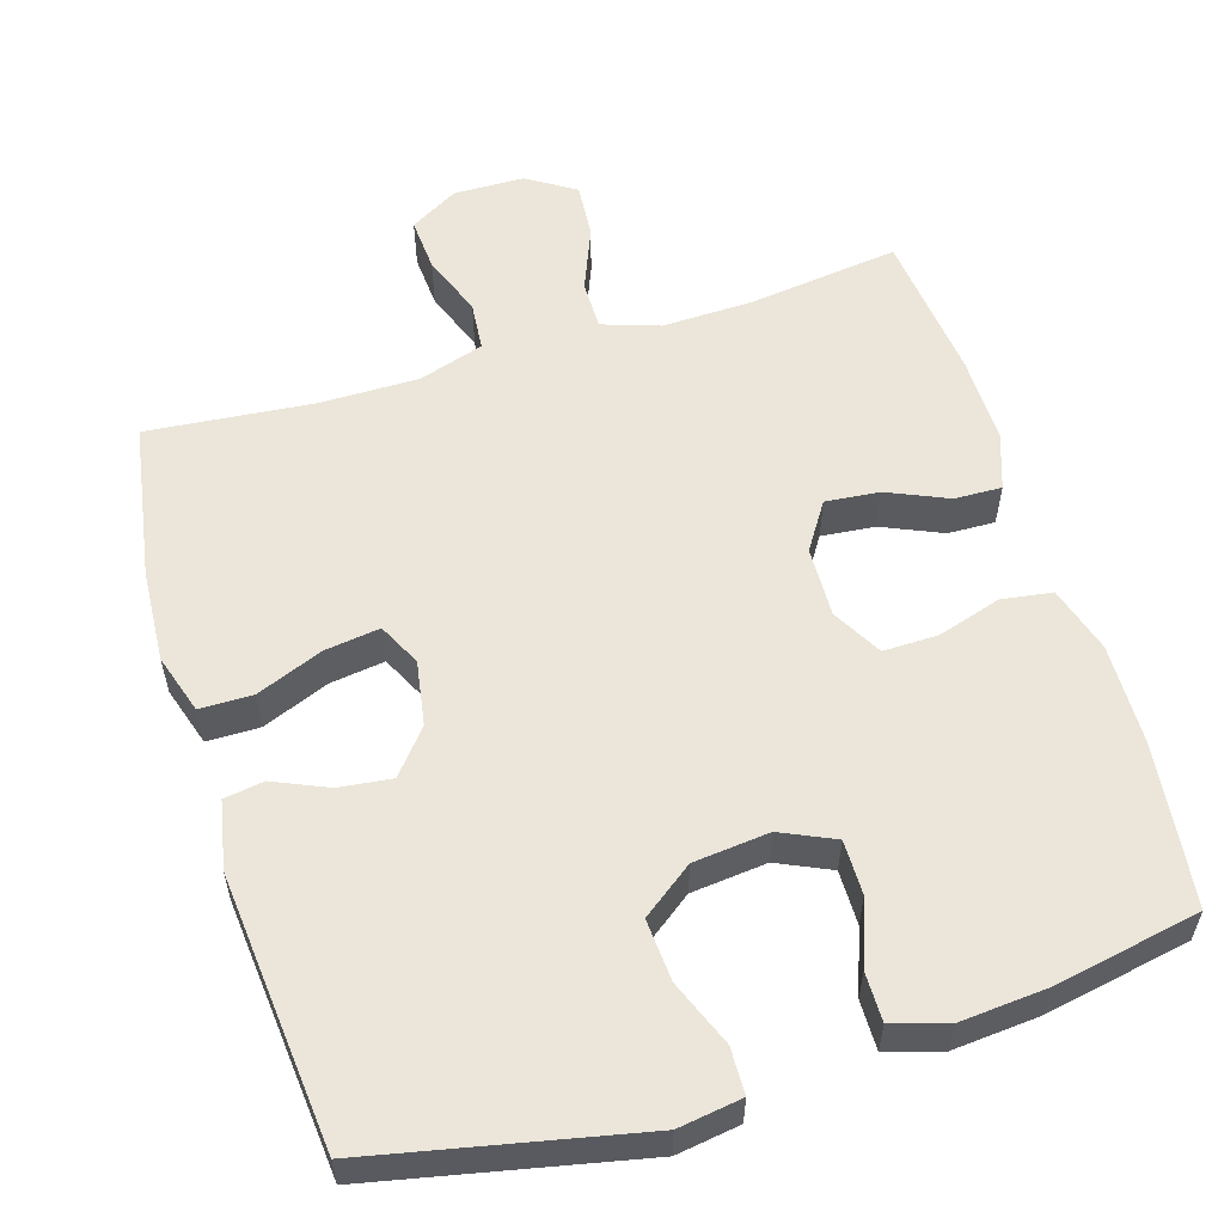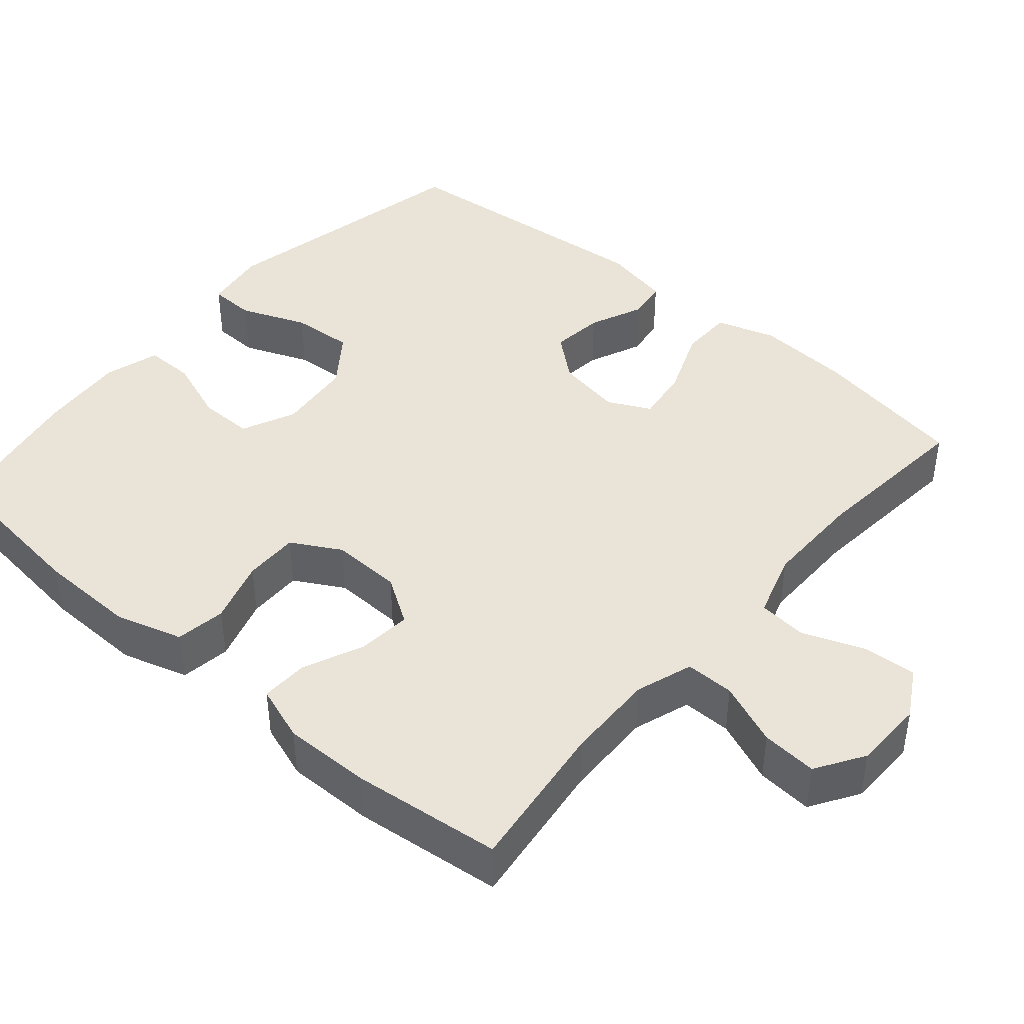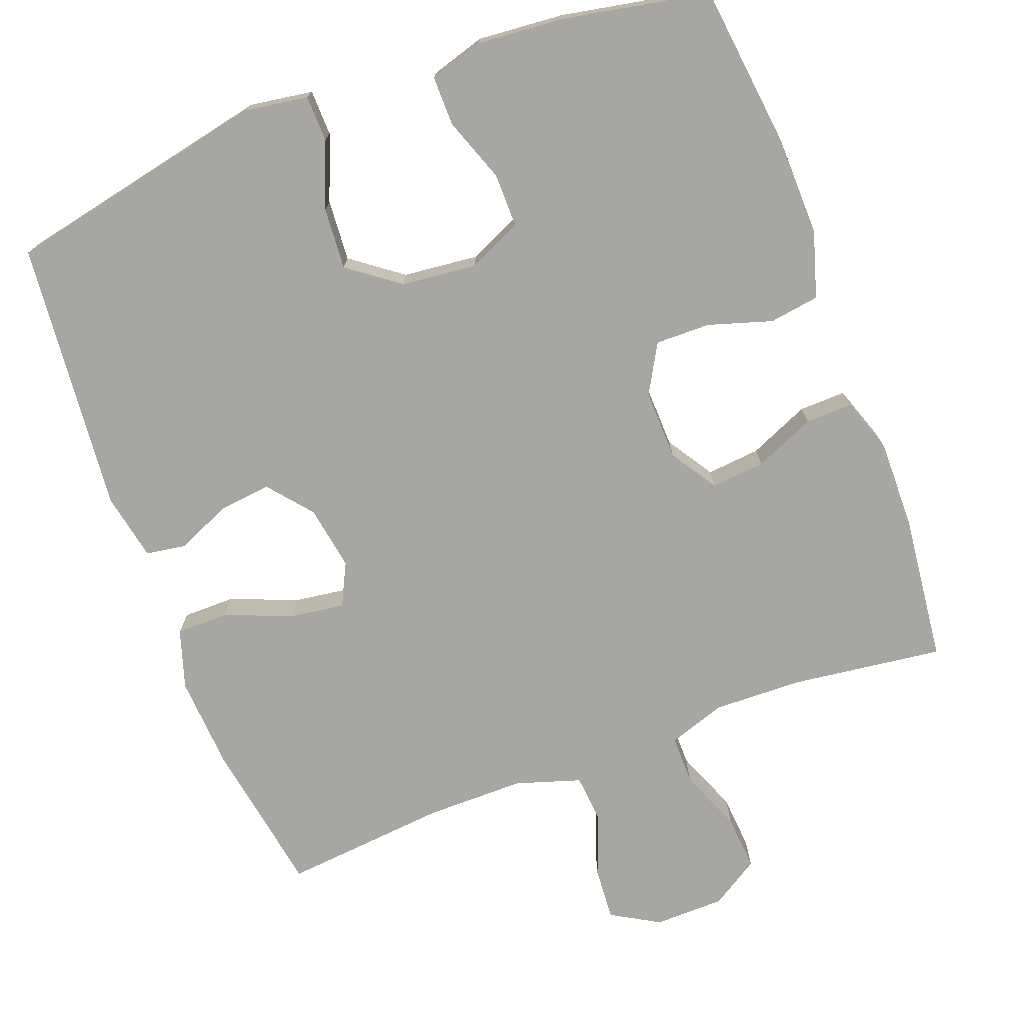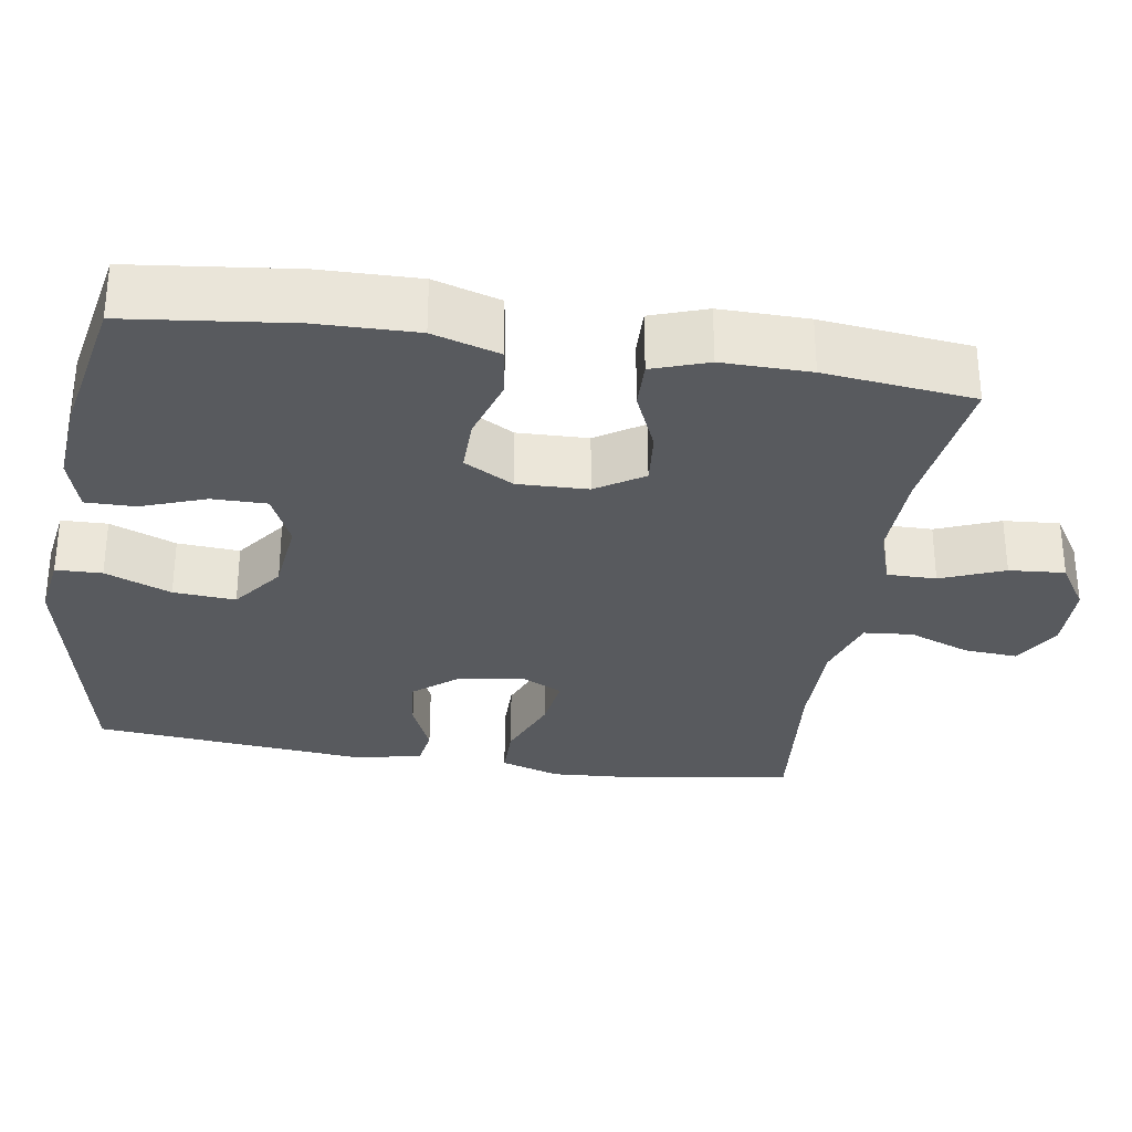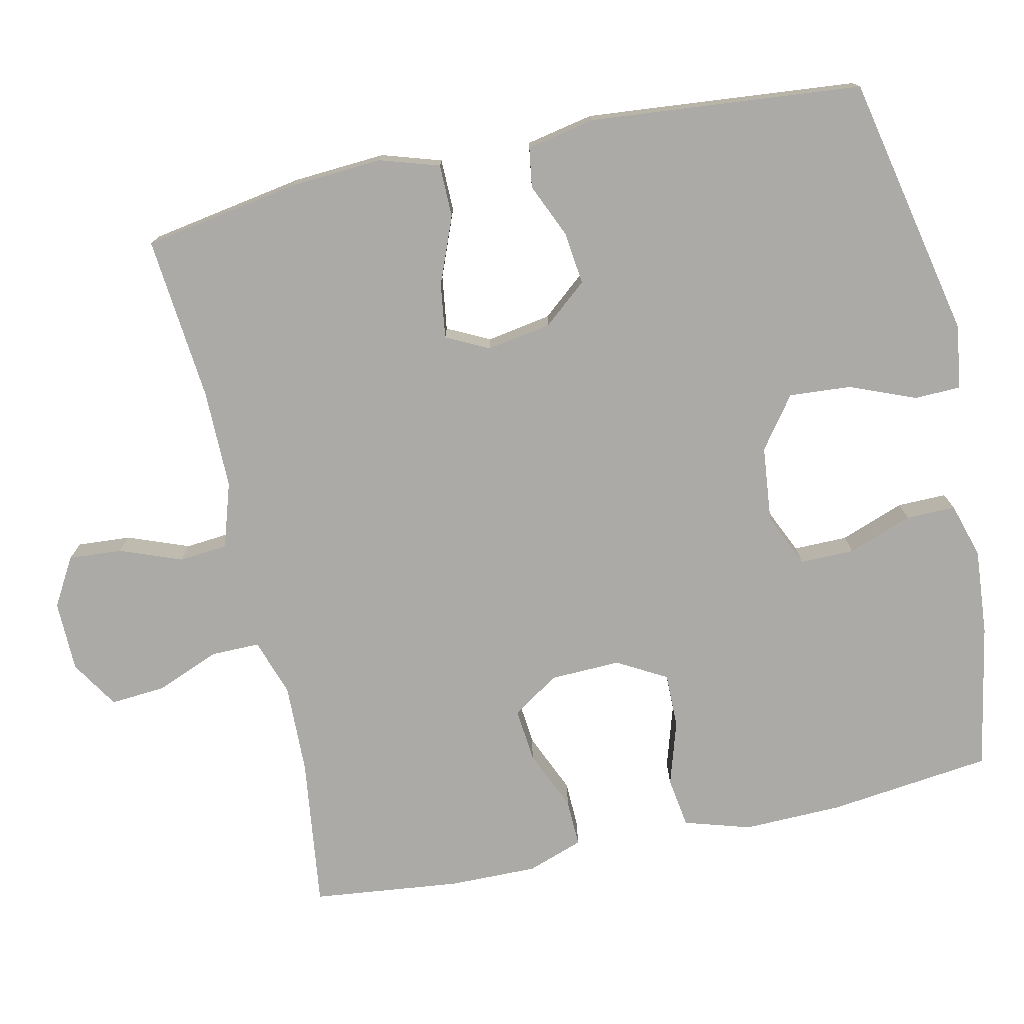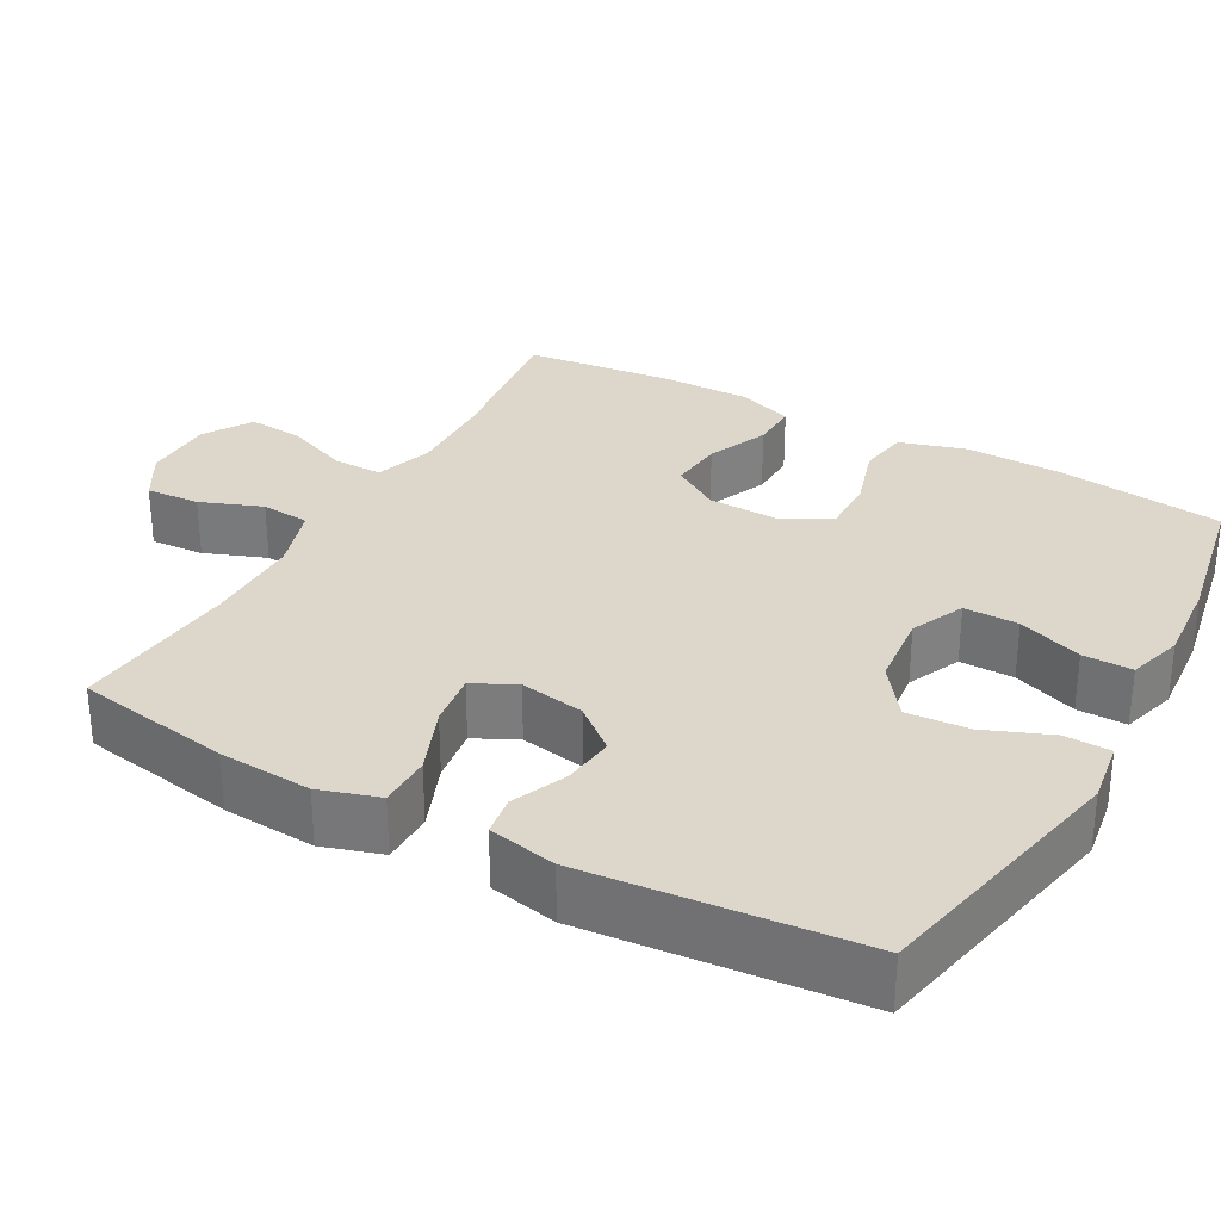
<metadata>
{"format":"obj","ext":"obj","renderer":"f3d","projection":"perspective","resolution":1024,"background":"white","views":[{"elev":57.1,"azim":163.0,"up":"+Y"},{"elev":42.9,"azim":-49.3,"up":"+Y"},{"elev":-74.1,"azim":-159.4,"up":"+Y"},{"elev":-30.8,"azim":-99.0,"up":"+Y"},{"elev":-75.9,"azim":102.4,"up":"+Y"},{"elev":30.8,"azim":119.0,"up":"+Y"}]}
</metadata>
<code>
o path2308_path2308.001
v -0.311 0.0375 -0.5646
v -0.194 0.0375 -0.5743
v -0.1199 0.0375 -0.5521
v -0.1205 0.0375 -0.4855
v -0.1521 0.0375 -0.3986
v -0.1526 0.0375 -0.3251
v -0.0803 0.0375 -0.2922
v 0.02212 0.0375 -0.3029
v 0.09116 0.0375 -0.3542
v 0.08509 0.0375 -0.4378
v 0.04931 0.0375 -0.5268
v 0.05102 0.0375 -0.589
v 0.1367 0.0375 -0.602
v 0.4937 0.0375 -0.5272
v 0.528 0.0375 -0.1592
v 0.5096 0.0375 -0.06741
v 0.4559 0.0375 -0.0592
v 0.3826 0.0375 -0.09109
v 0.3116 0.0375 -0.0994
v 0.2629 0.0375 -0.04079
v 0.2481 0.0375 0.04659
v 0.2767 0.0375 0.1043
v 0.3506 0.0375 0.0939
v 0.4411 0.0375 0.05777
v 0.5122 0.0375 0.05831
v 0.5375 0.0375 0.1386
v 0.5296 0.0375 0.264
v 0.4937 0.0375 0.4747
v 0.2704 0.0375 0.4534
v 0.1365 0.0375 0.4531
v 0.0486 0.0375 0.4809
v 0.04266 0.0375 0.5469
v 0.07444 0.0375 0.6301
v 0.07957 0.0375 0.7024
v 0.01452 0.0375 0.74
v -0.0808 0.0375 0.7384
v -0.1456 0.0375 0.6975
v -0.1397 0.0375 0.6224
v -0.1053 0.0375 0.5372
v -0.1049 0.0375 0.4711
v -0.1821 0.0375 0.4451
v -0.3036 0.0375 0.4484
v -0.508 0.0375 0.4747
v -0.5307 0.0375 0.2738
v -0.5322 0.0375 0.1548
v -0.5062 0.0375 0.07978
v -0.4425 0.0375 0.08169
v -0.3607 0.0375 0.1173
v -0.288 0.0375 0.1243
v -0.247 0.0375 0.06086
v -0.2442 0.0375 -0.03388
v -0.2816 0.0375 -0.1004
v -0.3559 0.0375 -0.0993
v -0.4421 0.0375 -0.07268
v -0.5098 0.0375 -0.08276
v -0.5368 0.0375 -0.1723
v -0.534 0.0375 -0.3058
v -0.508 0.0375 -0.5272
v -0.311 -0.0375 -0.5646
v -0.194 -0.0375 -0.5743
v -0.1199 -0.0375 -0.5521
v -0.1205 -0.0375 -0.4855
v -0.1521 -0.0375 -0.3986
v -0.1526 -0.0375 -0.3251
v -0.0803 -0.0375 -0.2922
v 0.02212 -0.0375 -0.3029
v 0.09116 -0.0375 -0.3542
v 0.08509 -0.0375 -0.4378
v 0.04931 -0.0375 -0.5268
v 0.05102 -0.0375 -0.589
v 0.1367 -0.0375 -0.602
v 0.4937 -0.0375 -0.5272
v 0.528 -0.0375 -0.1592
v 0.5096 -0.0375 -0.06741
v 0.4559 -0.0375 -0.0592
v 0.3826 -0.0375 -0.09109
v 0.3116 -0.0375 -0.0994
v 0.2629 -0.0375 -0.04079
v 0.2481 -0.0375 0.04659
v 0.2767 -0.0375 0.1043
v 0.3506 -0.0375 0.0939
v 0.4411 -0.0375 0.05777
v 0.5122 -0.0375 0.05831
v 0.5375 -0.0375 0.1386
v 0.5296 -0.0375 0.264
v 0.4937 -0.0375 0.4747
v 0.2704 -0.0375 0.4534
v 0.1365 -0.0375 0.4531
v 0.0486 -0.0375 0.4809
v 0.04266 -0.0375 0.5469
v 0.07444 -0.0375 0.6301
v 0.07957 -0.0375 0.7024
v 0.01452 -0.0375 0.74
v -0.0808 -0.0375 0.7384
v -0.1456 -0.0375 0.6975
v -0.1397 -0.0375 0.6224
v -0.1053 -0.0375 0.5372
v -0.1049 -0.0375 0.4711
v -0.1821 -0.0375 0.4451
v -0.3036 -0.0375 0.4484
v -0.508 -0.0375 0.4747
v -0.5307 -0.0375 0.2738
v -0.5322 -0.0375 0.1548
v -0.5062 -0.0375 0.07978
v -0.4425 -0.0375 0.08169
v -0.3607 -0.0375 0.1173
v -0.288 -0.0375 0.1243
v -0.247 -0.0375 0.06086
v -0.2442 -0.0375 -0.03388
v -0.2816 -0.0375 -0.1004
v -0.3559 -0.0375 -0.0993
v -0.4421 -0.0375 -0.07268
v -0.5098 -0.0375 -0.08276
v -0.5368 -0.0375 -0.1723
v -0.534 -0.0375 -0.3058
v -0.508 -0.0375 -0.5272
v -0.5098 0.0375 -0.08276
v -0.5098 0.0375 -0.08276
v -0.5368 0.0375 -0.1723
v -0.534 0.0375 -0.3058
v -0.5307 0.0375 0.2738
v -0.5322 0.0375 0.1548
v -0.5062 0.0375 0.07978
v -0.5062 0.0375 0.07978
v -0.508 0.0375 0.4747
v -0.508 0.0375 0.4747
v -0.508 0.0375 -0.5272
v -0.508 0.0375 -0.5272
v -0.4421 0.0375 -0.07268
v -0.4425 0.0375 0.08169
v -0.3607 0.0375 0.1173
v -0.3559 0.0375 -0.0993
v -0.311 0.0375 -0.5646
v -0.3036 0.0375 0.4484
v -0.288 0.0375 0.1243
v -0.288 0.0375 0.1243
v -0.2816 0.0375 -0.1004
v -0.2816 0.0375 -0.1004
v -0.194 0.0375 -0.5743
v -0.1821 0.0375 0.4451
v -0.247 0.0375 0.06086
v -0.2442 0.0375 -0.03388
v -0.1199 0.0375 -0.5521
v -0.1199 0.0375 -0.5521
v -0.1049 0.0375 0.4711
v -0.1049 0.0375 0.4711
v -0.1521 0.0375 -0.3986
v -0.1526 0.0375 -0.3251
v -0.1526 0.0375 -0.3251
v -0.0803 0.0375 -0.2922
v -0.1205 0.0375 -0.4855
v -0.0808 0.0375 0.7384
v -0.1456 0.0375 0.6975
v -0.1456 0.0375 0.6975
v -0.1397 0.0375 0.6224
v -0.1053 0.0375 0.5372
v 0.01452 0.0375 0.74
v 0.02212 0.0375 -0.3029
v 0.07957 0.0375 0.7024
v 0.07957 0.0375 0.7024
v 0.09116 0.0375 -0.3542
v 0.07444 0.0375 0.6301
v 0.04266 0.0375 0.5469
v 0.0486 0.0375 0.4809
v 0.0486 0.0375 0.4809
v 0.1365 0.0375 0.4531
v 0.08509 0.0375 -0.4378
v 0.04931 0.0375 -0.5268
v 0.05102 0.0375 -0.589
v 0.05102 0.0375 -0.589
v 0.1367 0.0375 -0.602
v 0.2704 0.0375 0.4534
v 0.2481 0.0375 0.04659
v 0.2767 0.0375 0.1043
v 0.2767 0.0375 0.1043
v 0.2629 0.0375 -0.04079
v 0.3116 0.0375 -0.0994
v 0.3506 0.0375 0.0939
v 0.3826 0.0375 -0.09109
v 0.4411 0.0375 0.05777
v 0.4559 0.0375 -0.0592
v 0.4937 0.0375 0.4747
v 0.4937 0.0375 0.4747
v 0.5122 0.0375 0.05831
v 0.5122 0.0375 0.05831
v 0.5096 0.0375 -0.06741
v 0.5096 0.0375 -0.06741
v 0.4937 0.0375 -0.5272
v 0.4937 0.0375 -0.5272
v 0.528 0.0375 -0.1592
v 0.5296 0.0375 0.264
v 0.5375 0.0375 0.1386
v -0.5098 -0.0375 -0.08276
v -0.5098 -0.0375 -0.08276
v -0.5368 -0.0375 -0.1723
v -0.534 -0.0375 -0.3058
v -0.5307 -0.0375 0.2738
v -0.5322 -0.0375 0.1548
v -0.5062 -0.0375 0.07978
v -0.5062 -0.0375 0.07978
v -0.508 -0.0375 0.4747
v -0.508 -0.0375 0.4747
v -0.508 -0.0375 -0.5272
v -0.508 -0.0375 -0.5272
v -0.4421 -0.0375 -0.07268
v -0.4425 -0.0375 0.08169
v -0.3607 -0.0375 0.1173
v -0.3559 -0.0375 -0.0993
v -0.311 -0.0375 -0.5646
v -0.3036 -0.0375 0.4484
v -0.288 -0.0375 0.1243
v -0.288 -0.0375 0.1243
v -0.2816 -0.0375 -0.1004
v -0.2816 -0.0375 -0.1004
v -0.194 -0.0375 -0.5743
v -0.1821 -0.0375 0.4451
v -0.247 -0.0375 0.06086
v -0.2442 -0.0375 -0.03388
v -0.1199 -0.0375 -0.5521
v -0.1199 -0.0375 -0.5521
v -0.1049 -0.0375 0.4711
v -0.1049 -0.0375 0.4711
v -0.1521 -0.0375 -0.3986
v -0.1526 -0.0375 -0.3251
v -0.1526 -0.0375 -0.3251
v -0.0803 -0.0375 -0.2922
v -0.1205 -0.0375 -0.4855
v -0.0808 -0.0375 0.7384
v -0.1456 -0.0375 0.6975
v -0.1456 -0.0375 0.6975
v -0.1397 -0.0375 0.6224
v -0.1053 -0.0375 0.5372
v 0.01452 -0.0375 0.74
v 0.02212 -0.0375 -0.3029
v 0.07957 -0.0375 0.7024
v 0.07957 -0.0375 0.7024
v 0.09116 -0.0375 -0.3542
v 0.07444 -0.0375 0.6301
v 0.04266 -0.0375 0.5469
v 0.0486 -0.0375 0.4809
v 0.0486 -0.0375 0.4809
v 0.1365 -0.0375 0.4531
v 0.08509 -0.0375 -0.4378
v 0.04931 -0.0375 -0.5268
v 0.05102 -0.0375 -0.589
v 0.05102 -0.0375 -0.589
v 0.1367 -0.0375 -0.602
v 0.2704 -0.0375 0.4534
v 0.2481 -0.0375 0.04659
v 0.2767 -0.0375 0.1043
v 0.2767 -0.0375 0.1043
v 0.2629 -0.0375 -0.04079
v 0.3116 -0.0375 -0.0994
v 0.3506 -0.0375 0.0939
v 0.3826 -0.0375 -0.09109
v 0.4411 -0.0375 0.05777
v 0.4559 -0.0375 -0.0592
v 0.4937 -0.0375 0.4747
v 0.4937 -0.0375 0.4747
v 0.5122 -0.0375 0.05831
v 0.5122 -0.0375 0.05831
v 0.5096 -0.0375 -0.06741
v 0.5096 -0.0375 -0.06741
v 0.4937 -0.0375 -0.5272
v 0.4937 -0.0375 -0.5272
v 0.528 -0.0375 -0.1592
v 0.5296 -0.0375 0.264
v 0.5375 -0.0375 0.1386
f 257 266 262
f 248 242 250
f 237 253 234
f 252 218 234
f 232 239 231
f 197 210 201
f 239 232 240
f 243 244 247
f 242 240 249
f 240 232 221
f 238 231 239
f 224 213 208
f 249 218 252
f 211 210 207
f 221 216 211
f 264 237 243
f 266 253 264
f 231 228 229
f 234 218 226
f 215 223 209
f 260 268 256
f 264 253 237
f 249 240 217
f 249 217 218
f 258 248 267
f 196 209 223
f 210 211 216
f 209 196 203
f 231 238 228
f 235 233 238
f 217 221 211
f 238 233 228
f 195 205 193
f 256 268 254
f 206 198 199
f 223 224 196
f 224 208 196
f 195 208 205
f 240 221 217
f 268 267 254
f 227 215 219
f 223 215 227
f 250 242 249
f 218 213 226
f 226 213 224
f 264 243 247
f 255 253 266
f 247 244 245
f 267 248 254
f 196 208 195
f 207 198 206
f 197 207 210
f 253 252 234
f 254 248 250
f 255 266 257
f 207 197 198
f 118 56 114 194
f 56 57 115 114
f 44 45 103 102
f 45 124 200 103
f 126 44 102 202
f 57 128 204 115
f 54 55 113 112
f 46 47 105 104
f 47 48 106 105
f 53 54 112 111
f 58 1 59 116
f 42 43 101 100
f 48 136 212 106
f 138 53 111 214
f 1 2 60 59
f 41 42 100 99
f 49 50 108 107
f 51 52 110 109
f 50 51 109 108
f 2 144 220 60
f 146 41 99 222
f 5 149 225 63
f 6 7 65 64
f 4 5 63 62
f 3 4 62 61
f 36 154 230 94
f 37 38 96 95
f 38 39 97 96
f 39 40 98 97
f 35 36 94 93
f 7 8 66 65
f 160 35 93 236
f 8 9 67 66
f 33 34 92 91
f 32 33 91 90
f 165 32 90 241
f 30 31 89 88
f 10 11 69 68
f 11 170 246 69
f 12 13 71 70
f 9 10 68 67
f 29 30 88 87
f 21 175 251 79
f 20 21 79 78
f 19 20 78 77
f 22 23 81 80
f 18 19 77 76
f 23 24 82 81
f 17 18 76 75
f 183 29 87 259
f 24 185 261 82
f 187 17 75 263
f 13 189 265 71
f 15 16 74 73
f 14 15 73 72
f 27 28 86 85
f 26 27 85 84
f 25 26 84 83
f 181 186 190
f 172 174 166
f 161 158 177
f 176 158 142
f 156 155 163
f 121 125 134
f 163 164 156
f 167 171 168
f 166 173 164
f 164 145 156
f 162 163 155
f 148 132 137
f 173 176 142
f 135 131 134
f 145 135 140
f 188 167 161
f 190 188 177
f 155 153 152
f 158 150 142
f 139 133 147
f 184 180 192
f 188 161 177
f 173 141 164
f 173 142 141
f 182 191 172
f 120 147 133
f 134 140 135
f 133 127 120
f 155 152 162
f 159 162 157
f 141 135 145
f 162 152 157
f 119 117 129
f 180 178 192
f 130 123 122
f 147 120 148
f 148 120 132
f 119 129 132
f 164 141 145
f 192 178 191
f 151 143 139
f 147 151 139
f 174 173 166
f 142 150 137
f 150 148 137
f 188 171 167
f 179 190 177
f 171 169 168
f 191 178 172
f 120 119 132
f 131 130 122
f 121 134 131
f 177 158 176
f 178 174 172
f 179 181 190
f 131 122 121

</code>
